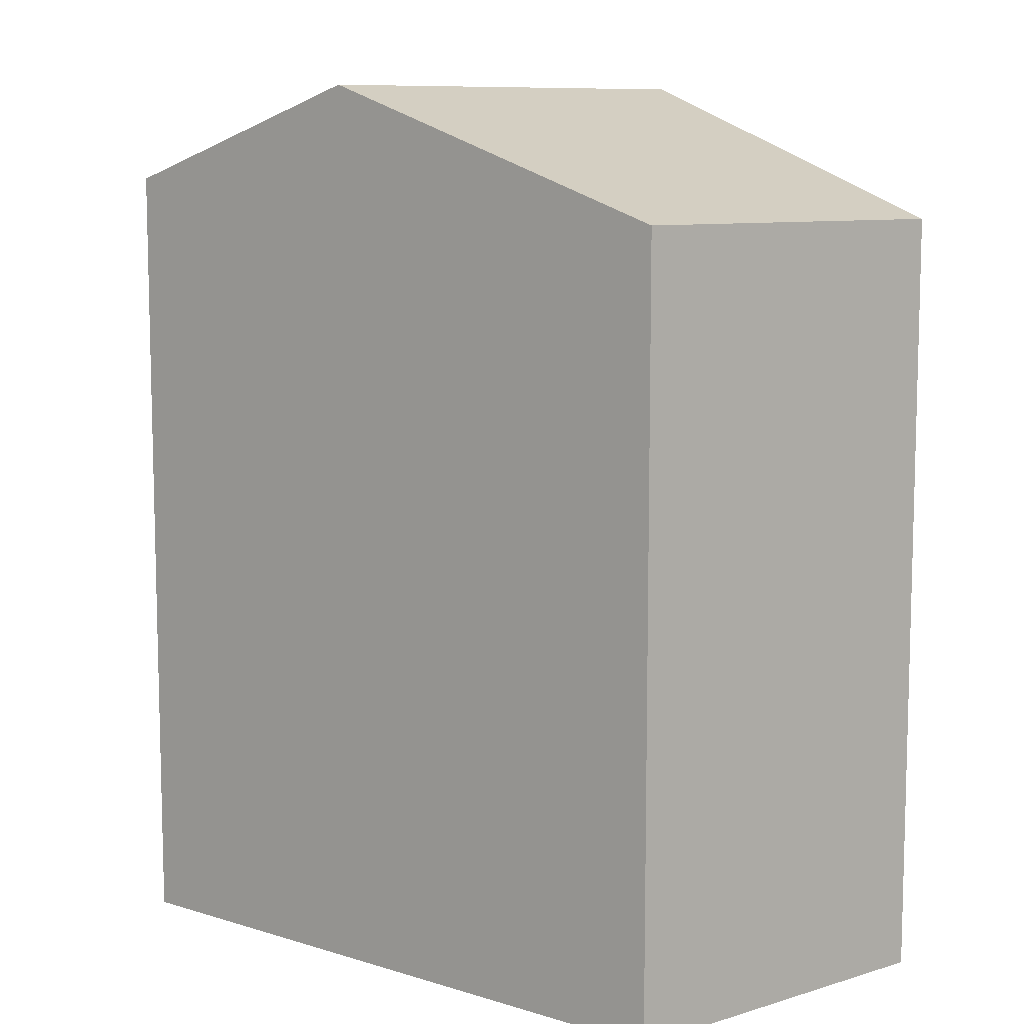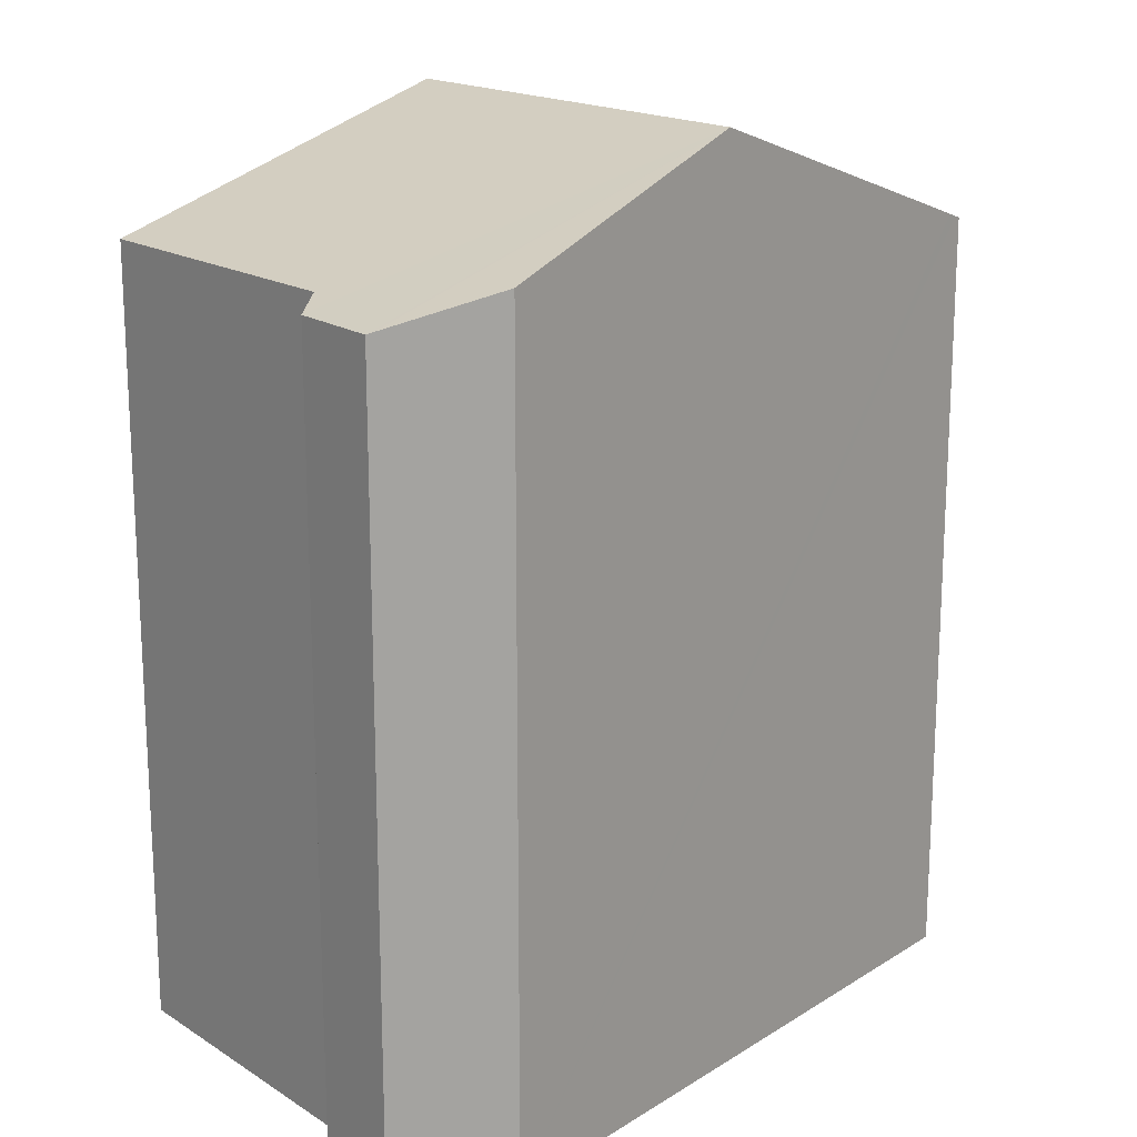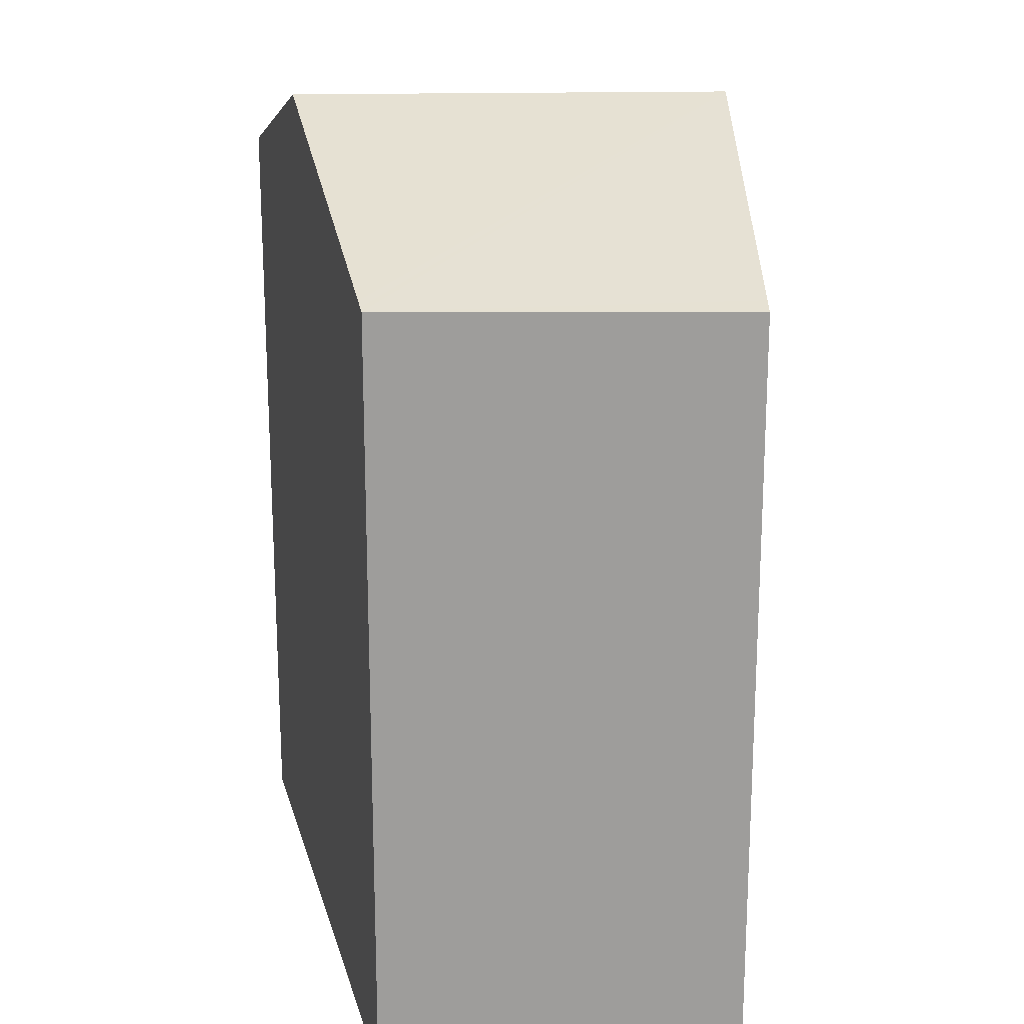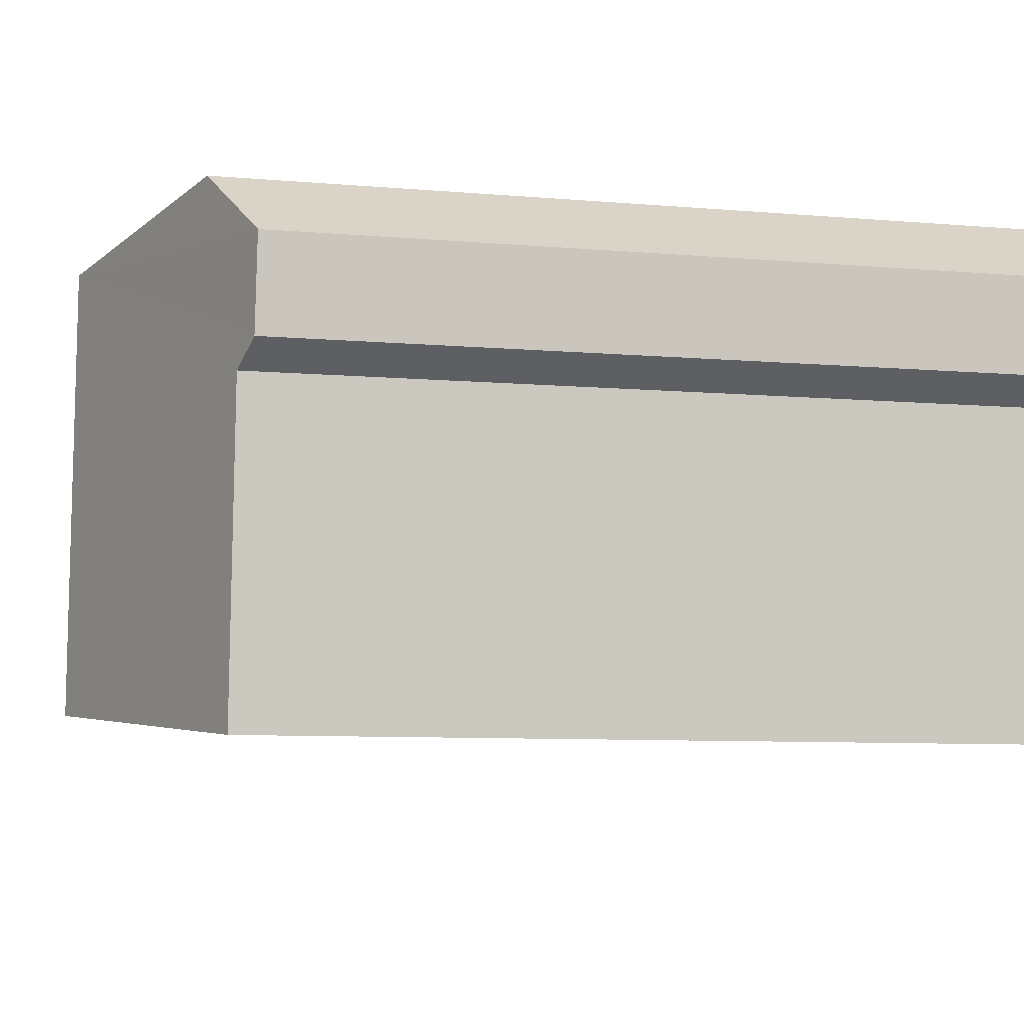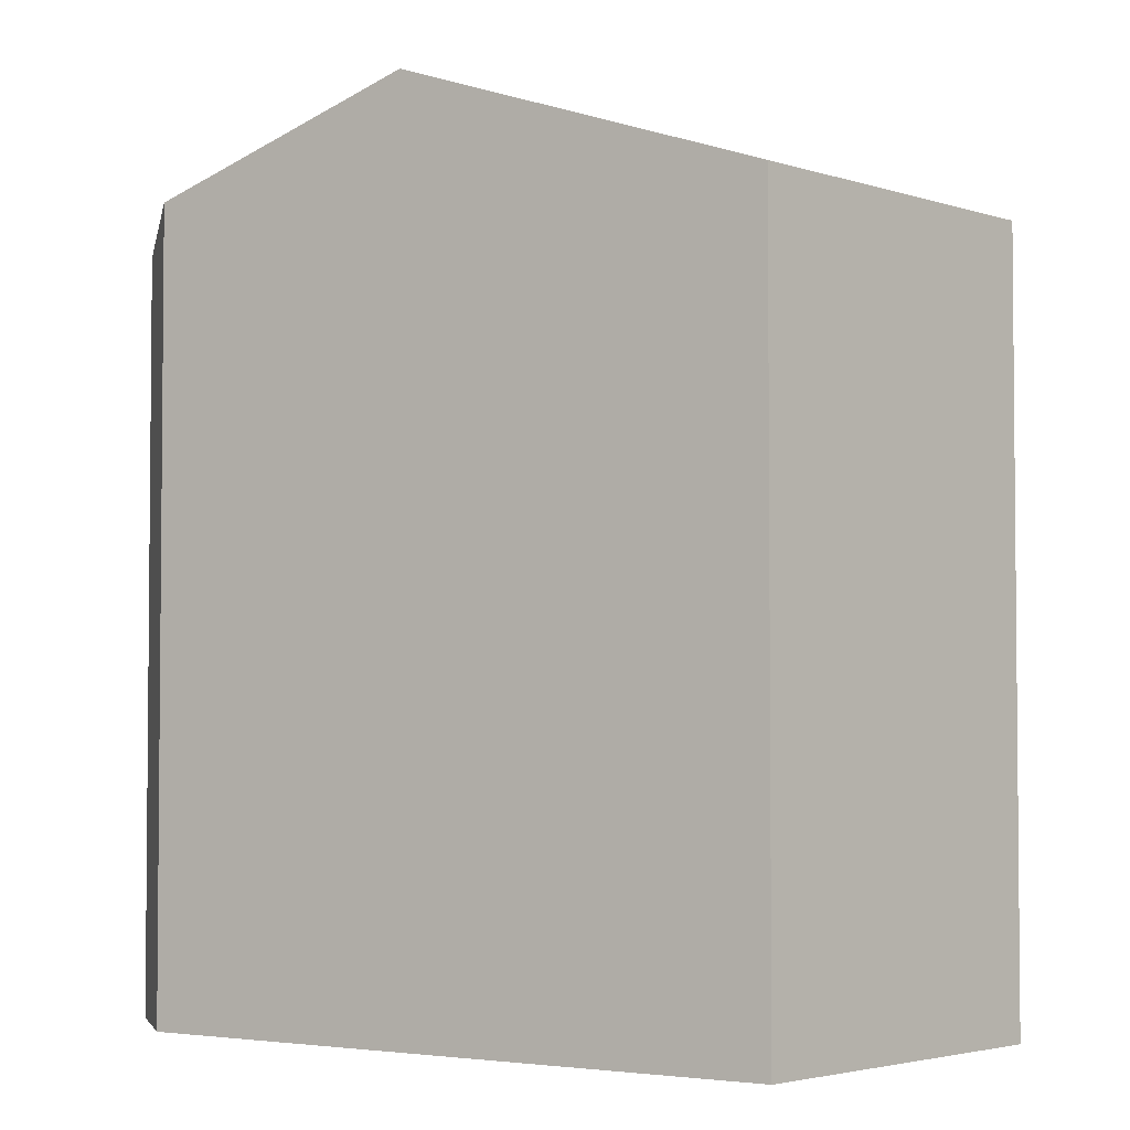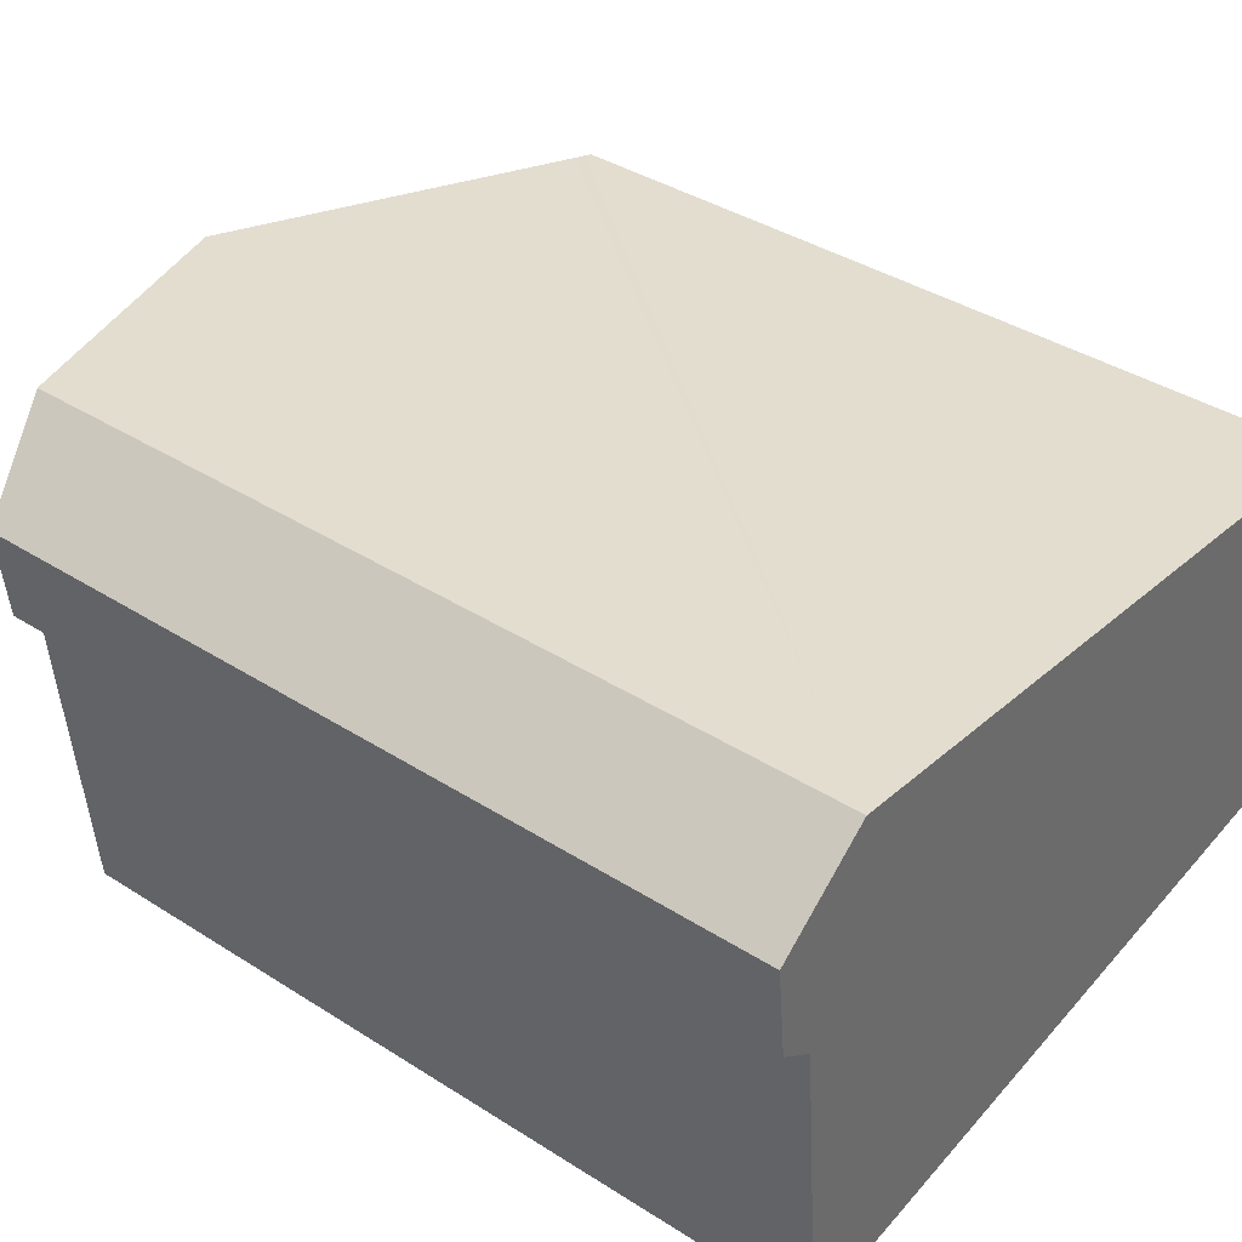
<metadata>
{"format":"obj","ext":"obj","renderer":"f3d","projection":"perspective","resolution":1024,"background":"white","views":[{"elev":9.3,"azim":45.2,"up":"+Y"},{"elev":17.6,"azim":-44.1,"up":"+Y"},{"elev":19.7,"azim":82.7,"up":"+Y"},{"elev":-8.2,"azim":-103.6,"up":"+Z"},{"elev":-3.2,"azim":38.1,"up":"+Y"},{"elev":38.9,"azim":-51.4,"up":"+Z"}]}
</metadata>
<code>
v  15.3 16.16 0.026
v  8.584 18.71 -8.23
v  7.786 18.71 0.846
v  15.51 16.09 0.003
v  15.65 16.04 -0.012
v  16.07 16.12 -7.481
v  16.45 15.99 -7.443
v  0.881 16.24 -2.412
v  1.427 16.23 -8.946
v  0.195 16.02 -1.909
v  0 16.01 9.806e-16
v  0.114 16.06 0.087
v  1.948 16.73 1.482
v  1.948 -9.075e-17 1.482
v  0 0 0
v  0.114 -5.327e-18 0.087
v  15.51 -1.837e-19 0.003
v  15.65 7.348e-19 -0.012
v  7.786 -5.18e-17 0.846
v  15.3 -1.592e-18 0.026
v  16.45 4.558e-16 -7.443
v  8.584 5.039e-16 -8.23
v  1.427 5.478e-16 -8.946
v  16.07 4.581e-16 -7.481
v  0.881 1.477e-16 -2.412
v  0.195 1.169e-16 -1.909
g defaultobject
f 1 2 3
f 2 1 4
f 2 4 5
f 2 5 6
f 6 5 7
f 8 2 9
f 2 8 3
f 3 8 10
f 3 10 11
f 3 11 12
f 3 12 13
f 12 14 13
f 14 12 11
f 14 11 15
f 14 15 16
f 14 3 13
f 3 14 1
f 1 14 4
f 4 14 5
f 5 14 17
f 5 17 18
f 17 14 19
f 17 19 20
f 18 7 5
f 7 18 21
f 21 6 7
f 6 21 2
f 2 21 9
f 9 21 22
f 9 22 23
f 22 21 24
f 9 25 8
f 25 9 23
f 26 11 10
f 11 26 15
f 25 10 8
f 10 25 26
f 18 24 21
f 24 18 22
f 22 18 17
f 22 17 20
f 22 20 19
f 22 19 23
f 23 19 14
f 23 14 25
f 25 14 16
f 25 16 26
f 26 16 15

</code>
